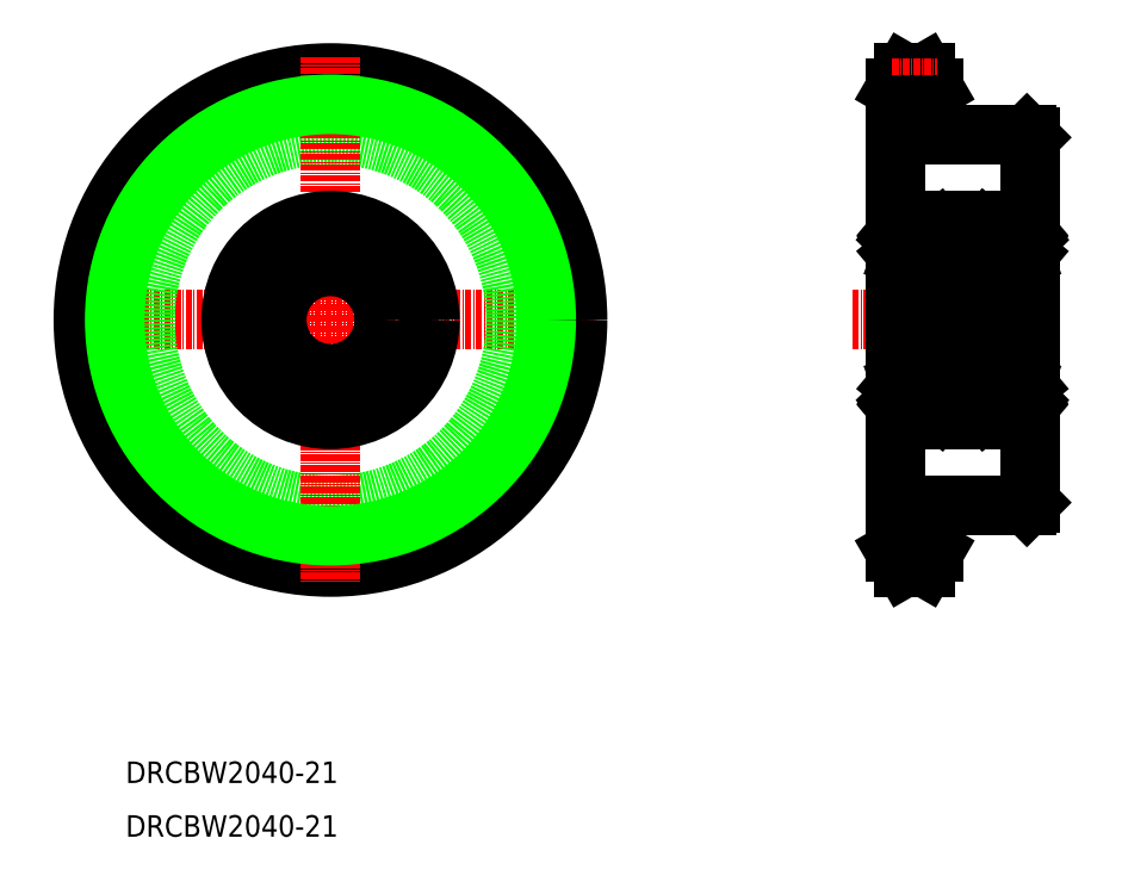
<metadata>
{"format":"dxf","ext":"dxf","renderer":"ezdxf+matplotlib","layout":"modelspace","background":"white","min_lineweight":24,"dpi":150}
</metadata>
<code>
0
SECTION
2
ENTITIES
0
CIRCLE
8
CENTER
10
49
20
96.22
30
0
40
43.09
0
LINE
8
CENTER
10
-5.964e-05
20
96.22
30
0
11
98
21
96.22
31
0
0
CIRCLE
8
0
10
49
20
96.22
30
0
40
34.5
0
CIRCLE
8
0
10
49
20
96.22
30
0
40
46
0
LINE
8
CENTER
10
49
20
145.2
30
0
11
49
21
47.22
31
0
0
LINE
8
0
10
179.2
20
130.2
30
0
11
179.2
21
62.22
31
0
0
LINE
8
0
10
154.2
20
139.3
30
0
11
154.2
21
53.14
31
0
0
LINE
8
0
10
161.4
20
139.3
30
0
11
161.4
21
130.7
31
0
0
LINE
8
0
10
161.4
20
139.3
30
0
11
159.7
21
142.2
31
0
0
LINE
8
0
10
154.2
20
139.3
30
0
11
155.8
21
142.2
31
0
0
LINE
8
0
10
155.8
20
142.2
30
0
11
159.7
21
142.2
31
0
0
LINE
8
CENTER
10
153.6
20
139.3
30
0
11
162
21
139.3
31
0
0
LINE
8
0
10
161.4
20
130.7
30
0
11
178.7
21
130.7
31
0
0
LINE
8
CENTER
10
151.2
20
96.22
30
0
11
182.2
21
96.22
31
0
0
LINE
8
0
10
161.4
20
61.72
30
0
11
178.7
21
61.72
31
0
0
LINE
8
0
10
161.4
20
53.14
30
0
11
159.7
21
50.22
31
0
0
LINE
8
0
10
154.2
20
53.14
30
0
11
155.8
21
50.22
31
0
0
LINE
8
0
10
161.4
20
53.14
30
0
11
161.4
21
61.72
31
0
0
LINE
8
CENTER
10
153.6
20
53.14
30
0
11
162
21
53.14
31
0
0
LINE
8
0
10
155.8
20
50.22
30
0
11
159.7
21
50.22
31
0
0
LINE
8
0
10
154.2
20
136.4
30
0
11
161.4
21
136.4
31
0
0
LINE
8
0
10
154.2
20
56.05
30
0
11
161.4
21
56.05
31
0
0
CIRCLE
8
0
10
49
20
96.22
30
0
40
40.17
0
LINE
8
0
10
178.7
20
130.7
30
0
11
179.2
21
130.2
31
0
0
LINE
8
0
10
179.2
20
62.22
30
0
11
178.7
21
61.72
31
0
0
CIRCLE
8
0
10
49
20
96.22
30
0
40
10
0
CIRCLE
8
0
10
49
20
96.22
30
0
40
18.5
0
TEXT
8
0
10
10.87
20
10
30
0
40
4
1
DRCBW2040-21
0
TEXT
8
0
10
10.87
20
2.844e-05
30
0
40
4
1
DRCBW2040-21
0
LINE
8
CENTER
10
146.2
20
96.22
30
0
11
184.2
21
96.22
31
0
0
LINE
8
CENTER
10
146.2
20
96.22
30
0
11
184.2
21
96.22
31
0
0
LINE
8
0
10
163.2
20
79.22
30
0
11
170.2
21
79.22
31
0
0
LINE
8
0
10
163.2
20
113.2
30
0
11
170.2
21
113.2
31
0
0
CIRCLE
8
0
10
158.7
20
81.97
30
0
40
2.381
0
CIRCLE
8
0
10
158.7
20
110.5
30
0
40
2.381
0
LINE
8
0
10
154.5
20
106.2
30
0
11
162.9
21
106.2
31
0
0
LINE
8
0
10
154.5
20
114.7
30
0
11
162.9
21
114.7
31
0
0
LINE
8
0
10
154.2
20
114.4
30
0
11
154.2
21
78.02
31
0
0
LINE
8
0
10
154.6
20
81.29
30
0
11
154.6
21
83.67
31
0
0
LINE
8
0
10
154.8
20
81.37
30
0
11
154.8
21
83.67
31
0
0
LINE
8
0
10
155.5
20
79.64
30
0
11
155.6
21
80.38
31
0
0
ARC
8
0
10
155.2
20
79.67
30
0
40
0.3
50
220
51
355
0
LINE
8
0
10
155.5
20
80.62
30
0
11
154.8
21
81.37
31
0
0
LINE
8
0
10
155.3
20
80.54
30
0
11
154.6
21
81.29
31
0
0
ARC
8
0
10
154.3
20
79.67
30
0
40
0.1
50
90
51
180
0
ARC
8
0
10
155.2
20
79.67
30
0
40
0.1
50
220
51
357.2
0
LINE
8
0
10
155.3
20
79.66
30
0
11
155.3
21
80.54
31
0
0
LINE
8
0
10
154.9
20
79.9
30
0
11
155.1
21
79.6
31
0
0
LINE
8
0
10
154.7
20
79.77
30
0
11
155
21
79.48
31
0
0
ARC
8
0
10
154.9
20
79.9
30
0
40
0.2
50
129.9
51
220
0
LINE
8
0
10
154.9
20
80.18
30
0
11
154.8
21
80.06
31
0
0
LINE
8
0
10
154.3
20
79.77
30
0
11
154.7
21
79.77
31
0
0
LINE
8
0
10
155
20
80.03
30
0
11
154.9
21
79.9
31
0
0
LINE
8
0
10
154.9
20
80.18
30
0
11
155
21
80.03
31
0
0
LINE
8
0
10
155.7
20
80.47
30
0
11
156.8
21
80.47
31
0
0
ARC
8
0
10
155.7
20
80.37
30
0
40
0.1
50
90
51
175
0
LINE
8
0
10
155.5
20
80.15
30
0
11
155.5
21
80.62
31
0
0
LINE
8
0
10
155.3
20
84.34
30
0
11
155.6
21
83.61
31
0
0
ARC
8
0
10
154.4
20
84.27
30
0
40
0.2
50
180
51
270
0
ARC
8
0
10
155.2
20
84.27
30
0
40
0.2
50
20.01
51
90
0
LINE
8
0
10
155.1
20
84.47
30
0
11
155.2
21
84.47
31
0
0
ARC
8
0
10
155.1
20
84.27
30
0
40
0.2
50
90
51
140
0
LINE
8
0
10
154.7
20
84.07
30
0
11
154.9
21
84.4
31
0
0
ARC
8
0
10
154.8
20
83.67
30
0
40
0.2
50
90
51
180
0
LINE
8
0
10
154.8
20
83.87
30
0
11
155.2
21
83.87
31
0
0
LINE
8
0
10
154.4
20
84.07
30
0
11
154.7
21
84.07
31
0
0
LINE
8
0
10
155.2
20
83.87
30
0
11
155.2
21
83.67
31
0
0
LINE
8
0
10
155.2
20
83.67
30
0
11
154.8
21
83.67
31
0
0
LINE
8
0
10
155.8
20
83.47
30
0
11
156.8
21
83.47
31
0
0
LINE
8
0
10
156.3
20
83.47
30
0
11
156.3
21
83.47
31
0
0
LINE
8
0
10
156.1
20
83.47
30
0
11
156.1
21
83.47
31
0
0
ARC
8
0
10
155.8
20
83.67
30
0
40
0.2
50
200
51
270
0
LINE
8
0
10
155.5
20
112.3
30
0
11
155.5
21
111.8
31
0
0
LINE
8
0
10
155.3
20
112.8
30
0
11
155.3
21
111.9
31
0
0
LINE
8
0
10
155.3
20
108.1
30
0
11
155.6
21
108.8
31
0
0
LINE
8
0
10
155.5
20
111.8
30
0
11
154.8
21
111.1
31
0
0
LINE
8
0
10
154.8
20
111.1
30
0
11
154.8
21
108.8
31
0
0
LINE
8
0
10
154.6
20
111.2
30
0
11
154.6
21
108.8
31
0
0
LINE
8
0
10
155.2
20
108.8
30
0
11
154.8
21
108.8
31
0
0
LINE
8
0
10
155.2
20
108.6
30
0
11
155.2
21
108.8
31
0
0
LINE
8
0
10
154.4
20
108.4
30
0
11
154.7
21
108.4
31
0
0
LINE
8
0
10
154.8
20
108.6
30
0
11
155.2
21
108.6
31
0
0
ARC
8
0
10
154.8
20
108.8
30
0
40
0.2
50
180
51
270
0
LINE
8
0
10
154.7
20
108.4
30
0
11
154.9
21
108
31
0
0
ARC
8
0
10
155.1
20
108.2
30
0
40
0.2
50
220
51
270
0
LINE
8
0
10
155.1
20
108
30
0
11
155.2
21
108
31
0
0
ARC
8
0
10
155.2
20
108.2
30
0
40
0.2
50
270
51
340
0
ARC
8
0
10
154.4
20
108.2
30
0
40
0.2
50
90
51
180
0
LINE
8
0
10
155.3
20
111.9
30
0
11
154.6
21
111.2
31
0
0
LINE
8
0
10
155.8
20
109
30
0
11
156.8
21
109
31
0
0
ARC
8
0
10
155.8
20
108.8
30
0
40
0.2
50
90
51
160
0
ARC
8
0
10
155.2
20
112.8
30
0
40
0.3
50
4.997
51
140
0
LINE
8
0
10
155.5
20
112.8
30
0
11
155.6
21
112.1
31
0
0
LINE
8
0
10
154.9
20
112.3
30
0
11
155
21
112.4
31
0
0
LINE
8
0
10
155
20
112.4
30
0
11
154.9
21
112.5
31
0
0
LINE
8
0
10
154.3
20
112.7
30
0
11
154.7
21
112.7
31
0
0
LINE
8
0
10
154.9
20
112.3
30
0
11
154.8
21
112.4
31
0
0
ARC
8
0
10
154.9
20
112.5
30
0
40
0.2
50
140
51
230.1
0
LINE
8
0
10
154.7
20
112.7
30
0
11
155
21
113
31
0
0
LINE
8
0
10
154.9
20
112.5
30
0
11
155.1
21
112.8
31
0
0
ARC
8
0
10
155.2
20
112.8
30
0
40
0.1
50
2.82
51
140
0
ARC
8
0
10
154.3
20
112.8
30
0
40
0.1
50
180
51
270
0
LINE
8
0
10
155.7
20
112
30
0
11
156.8
21
112
31
0
0
ARC
8
0
10
155.7
20
112.1
30
0
40
0.1
50
185
51
270
0
LINE
8
0
10
163.2
20
114.4
30
0
11
163.2
21
78.02
31
0
0
LINE
8
0
10
162.5
20
81.37
30
0
11
162.5
21
83.67
31
0
0
LINE
8
0
10
162.7
20
81.29
30
0
11
162.7
21
83.67
31
0
0
LINE
8
0
10
160.5
20
80.47
30
0
11
161.7
21
80.47
31
0
0
LINE
8
0
10
161.8
20
80.62
30
0
11
162.5
21
81.37
31
0
0
LINE
8
0
10
162
20
80.54
30
0
11
162.7
21
81.29
31
0
0
LINE
8
0
10
163.1
20
79.77
30
0
11
162.6
21
79.77
31
0
0
LINE
8
0
10
161.8
20
79.65
30
0
11
161.8
21
80.38
31
0
0
LINE
8
0
10
162.4
20
80.18
30
0
11
162.6
21
80.06
31
0
0
LINE
8
0
10
162.6
20
79.77
30
0
11
162.4
21
79.48
31
0
0
LINE
8
0
10
161.8
20
80.15
30
0
11
161.8
21
80.62
31
0
0
LINE
8
0
10
162.4
20
80.18
30
0
11
162.3
21
80.03
31
0
0
LINE
8
0
10
162.3
20
80.03
30
0
11
162.5
21
79.9
31
0
0
LINE
8
0
10
162.5
20
79.9
30
0
11
162.2
21
79.61
31
0
0
LINE
8
0
10
162
20
79.67
30
0
11
162
21
80.54
31
0
0
ARC
8
0
10
162.1
20
79.68
30
0
40
0.1034
50
185
51
320.1
0
ARC
8
0
10
162.5
20
79.9
30
0
40
0.2001
50
319.9
51
50.09
0
ARC
8
0
10
161.7
20
80.37
30
0
40
0.1004
50
5.144
51
90
0
ARC
8
0
10
162.1
20
79.68
30
0
40
0.3031
50
184.9
51
320
0
ARC
8
0
10
163.1
20
79.67
30
0
40
0.1
50
0.00874
51
90
0
LINE
8
0
10
160.5
20
83.47
30
0
11
161.5
21
83.47
31
0
0
LINE
8
0
10
163
20
84.07
30
0
11
162.7
21
84.07
31
0
0
LINE
8
0
10
162.5
20
83.87
30
0
11
162.1
21
83.87
31
0
0
LINE
8
0
10
162.1
20
83.87
30
0
11
162.1
21
83.67
31
0
0
LINE
8
0
10
162.1
20
83.67
30
0
11
162.5
21
83.67
31
0
0
LINE
8
0
10
162
20
84.34
30
0
11
161.7
21
83.61
31
0
0
LINE
8
0
10
162.7
20
84.07
30
0
11
162.4
21
84.4
31
0
0
LINE
8
0
10
162.2
20
84.47
30
0
11
162.2
21
84.47
31
0
0
ARC
8
0
10
162.5
20
83.67
30
0
40
0.2
50
0.00437
51
90
0
ARC
8
0
10
162.2
20
84.27
30
0
40
0.2001
50
40.14
51
90
0
ARC
8
0
10
162.2
20
84.27
30
0
40
0.2
50
90
51
160.1
0
ARC
8
0
10
161.5
20
83.67
30
0
40
0.2
50
270
51
340.1
0
ARC
8
0
10
163
20
84.27
30
0
40
0.2
50
270
51
0.00437
0
LINE
8
0
10
162
20
112.8
30
0
11
162
21
111.9
31
0
0
LINE
8
0
10
161.8
20
112.3
30
0
11
161.8
21
111.8
31
0
0
LINE
8
0
10
160.5
20
109
30
0
11
161.5
21
109
31
0
0
LINE
8
0
10
162.7
20
111.2
30
0
11
162.7
21
108.8
31
0
0
LINE
8
0
10
162.5
20
111.1
30
0
11
162.5
21
108.8
31
0
0
LINE
8
0
10
163
20
108.4
30
0
11
162.7
21
108.4
31
0
0
ARC
8
0
10
161.5
20
108.8
30
0
40
0.2
50
19.88
51
90
0
ARC
8
0
10
162.2
20
108.2
30
0
40
0.2
50
199.9
51
270
0
ARC
8
0
10
162.2
20
108.2
30
0
40
0.2001
50
270
51
319.9
0
ARC
8
0
10
162.5
20
108.8
30
0
40
0.2
50
270
51
360
0
LINE
8
0
10
162.2
20
108
30
0
11
162.2
21
108
31
0
0
LINE
8
0
10
162.7
20
108.4
30
0
11
162.4
21
108
31
0
0
LINE
8
0
10
162
20
108.1
30
0
11
161.7
21
108.8
31
0
0
LINE
8
0
10
162.1
20
108.8
30
0
11
162.5
21
108.8
31
0
0
LINE
8
0
10
162.1
20
108.6
30
0
11
162.1
21
108.8
31
0
0
LINE
8
0
10
162.5
20
108.6
30
0
11
162.1
21
108.6
31
0
0
ARC
8
0
10
163
20
108.2
30
0
40
0.2
50
360
51
90
0
LINE
8
0
10
162
20
111.9
30
0
11
162.7
21
111.2
31
0
0
LINE
8
0
10
161.8
20
111.8
30
0
11
162.5
21
111.1
31
0
0
LINE
8
0
10
160.5
20
112
30
0
11
161.7
21
112
31
0
0
LINE
8
0
10
163.1
20
112.7
30
0
11
162.6
21
112.7
31
0
0
ARC
8
0
10
162.1
20
112.8
30
0
40
0.3031
50
40.05
51
175.1
0
ARC
8
0
10
161.7
20
112.1
30
0
40
0.1004
50
270
51
354.9
0
ARC
8
0
10
162.5
20
112.5
30
0
40
0.2001
50
309.9
51
40.13
0
ARC
8
0
10
162.1
20
112.8
30
0
40
0.1034
50
39.87
51
175
0
LINE
8
0
10
162.5
20
112.5
30
0
11
162.2
21
112.8
31
0
0
LINE
8
0
10
162.3
20
112.4
30
0
11
162.5
21
112.5
31
0
0
LINE
8
0
10
162.4
20
112.3
30
0
11
162.3
21
112.4
31
0
0
LINE
8
0
10
162.6
20
112.7
30
0
11
162.4
21
113
31
0
0
LINE
8
0
10
162.4
20
112.3
30
0
11
162.6
21
112.4
31
0
0
LINE
8
0
10
161.8
20
112.8
30
0
11
161.8
21
112.1
31
0
0
ARC
8
0
10
163.1
20
112.8
30
0
40
0.1
50
270
51
360
0
ARC
8
0
10
154.5
20
114.4
30
0
40
0.3
50
90
51
180
0
ARC
8
0
10
162.9
20
114.4
30
0
40
0.3
50
0
51
90
0
ARC
8
0
10
162.9
20
106.5
30
0
40
0.3
50
270
51
0
0
ARC
8
0
10
154.5
20
106.5
30
0
40
0.3
50
180
51
270
0
LINE
8
0
10
154.5
20
77.72
30
0
11
162.9
21
77.72
31
0
0
ARC
8
0
10
154.5
20
78.02
30
0
40
0.3
50
180
51
270
0
ARC
8
0
10
162.9
20
78.02
30
0
40
0.3
50
270
51
0
0
LINE
8
0
10
154.5
20
86.22
30
0
11
162.9
21
86.22
31
0
0
ARC
8
0
10
154.5
20
85.92
30
0
40
0.3
50
90
51
180
0
ARC
8
0
10
162.9
20
85.92
30
0
40
0.3
50
0
51
90
0
ARC
8
0
10
170.3
20
112.8
30
0
40
0.1
50
180
51
270
0
ARC
8
0
10
170.5
20
114.4
30
0
40
0.3
50
90
51
180
0
ARC
8
0
10
170.4
20
108.2
30
0
40
0.2
50
90
51
180
0
ARC
8
0
10
170.5
20
106.5
30
0
40
0.3
50
180
51
270
0
ARC
8
0
10
170.4
20
84.27
30
0
40
0.2
50
180
51
270
0
ARC
8
0
10
170.5
20
85.92
30
0
40
0.3
50
90
51
180
0
ARC
8
0
10
170.3
20
79.67
30
0
40
0.1
50
90
51
180
0
ARC
8
0
10
170.5
20
78.02
30
0
40
0.3
50
180
51
270
0
LINE
8
0
10
170.2
20
114.4
30
0
11
170.2
21
78.02
31
0
0
LINE
8
0
10
178.7
20
111.2
30
0
11
178.7
21
108.8
31
0
0
LINE
8
0
10
178.5
20
111.1
30
0
11
178.5
21
108.8
31
0
0
LINE
8
0
10
170.8
20
111.1
30
0
11
170.8
21
108.8
31
0
0
LINE
8
0
10
170.6
20
111.2
30
0
11
170.6
21
108.8
31
0
0
CIRCLE
8
0
10
174.7
20
110.5
30
0
40
2.381
0
LINE
8
0
10
179.2
20
114.4
30
0
11
179.2
21
78.02
31
0
0
LINE
8
0
10
170.5
20
77.72
30
0
11
178.9
21
77.72
31
0
0
CIRCLE
8
0
10
174.7
20
81.97
30
0
40
2.381
0
LINE
8
0
10
170.6
20
81.29
30
0
11
170.6
21
83.67
31
0
0
LINE
8
0
10
170.8
20
81.37
30
0
11
170.8
21
83.67
31
0
0
LINE
8
0
10
171.5
20
79.64
30
0
11
171.6
21
80.38
31
0
0
ARC
8
0
10
171.2
20
79.67
30
0
40
0.3
50
220
51
355
0
LINE
8
0
10
171.5
20
80.62
30
0
11
170.8
21
81.37
31
0
0
LINE
8
0
10
171.3
20
80.54
30
0
11
170.6
21
81.29
31
0
0
ARC
8
0
10
171.2
20
79.67
30
0
40
0.1
50
220
51
357.2
0
LINE
8
0
10
171.3
20
79.66
30
0
11
171.3
21
80.54
31
0
0
LINE
8
0
10
170.9
20
79.9
30
0
11
171.1
21
79.6
31
0
0
LINE
8
0
10
170.7
20
79.77
30
0
11
171
21
79.48
31
0
0
ARC
8
0
10
170.9
20
79.9
30
0
40
0.2
50
129.9
51
220
0
LINE
8
0
10
170.9
20
80.18
30
0
11
170.8
21
80.06
31
0
0
LINE
8
0
10
170.3
20
79.77
30
0
11
170.7
21
79.77
31
0
0
LINE
8
0
10
171
20
80.03
30
0
11
170.9
21
79.9
31
0
0
LINE
8
0
10
170.9
20
80.18
30
0
11
171
21
80.03
31
0
0
LINE
8
0
10
171.7
20
80.47
30
0
11
172.8
21
80.47
31
0
0
ARC
8
0
10
171.7
20
80.37
30
0
40
0.1
50
90
51
175
0
LINE
8
0
10
171.5
20
80.15
30
0
11
171.5
21
80.62
31
0
0
LINE
8
0
10
171.3
20
84.34
30
0
11
171.6
21
83.61
31
0
0
ARC
8
0
10
171.2
20
84.27
30
0
40
0.2
50
20.01
51
90
0
LINE
8
0
10
171.1
20
84.47
30
0
11
171.2
21
84.47
31
0
0
ARC
8
0
10
171.1
20
84.27
30
0
40
0.2
50
90
51
140
0
LINE
8
0
10
170.7
20
84.07
30
0
11
170.9
21
84.4
31
0
0
ARC
8
0
10
170.8
20
83.67
30
0
40
0.2
50
90
51
180
0
LINE
8
0
10
170.8
20
83.87
30
0
11
171.2
21
83.87
31
0
0
LINE
8
0
10
170.4
20
84.07
30
0
11
170.7
21
84.07
31
0
0
LINE
8
0
10
171.2
20
83.87
30
0
11
171.2
21
83.67
31
0
0
LINE
8
0
10
171.2
20
83.67
30
0
11
170.8
21
83.67
31
0
0
LINE
8
0
10
171.8
20
83.47
30
0
11
172.8
21
83.47
31
0
0
LINE
8
0
10
172.3
20
83.47
30
0
11
172.3
21
83.47
31
0
0
LINE
8
0
10
172.1
20
83.47
30
0
11
172.1
21
83.47
31
0
0
ARC
8
0
10
171.8
20
83.67
30
0
40
0.2
50
200
51
270
0
LINE
8
0
10
178.5
20
81.37
30
0
11
178.5
21
83.67
31
0
0
LINE
8
0
10
178.7
20
81.29
30
0
11
178.7
21
83.67
31
0
0
LINE
8
0
10
179.1
20
79.77
30
0
11
178.6
21
79.77
31
0
0
ARC
8
0
10
178.9
20
78.02
30
0
40
0.3
50
270
51
0
0
LINE
8
0
10
176.5
20
80.47
30
0
11
177.7
21
80.47
31
0
0
LINE
8
0
10
177.8
20
80.62
30
0
11
178.5
21
81.37
31
0
0
LINE
8
0
10
178
20
80.54
30
0
11
178.7
21
81.29
31
0
0
LINE
8
0
10
177.8
20
79.65
30
0
11
177.8
21
80.38
31
0
0
LINE
8
0
10
178.4
20
80.18
30
0
11
178.6
21
80.06
31
0
0
LINE
8
0
10
178.6
20
79.77
30
0
11
178.4
21
79.48
31
0
0
LINE
8
0
10
177.8
20
80.15
30
0
11
177.8
21
80.62
31
0
0
LINE
8
0
10
178.4
20
80.18
30
0
11
178.3
21
80.03
31
0
0
LINE
8
0
10
178.3
20
80.03
30
0
11
178.5
21
79.9
31
0
0
LINE
8
0
10
178.5
20
79.9
30
0
11
178.2
21
79.61
31
0
0
LINE
8
0
10
178
20
79.67
30
0
11
178
21
80.54
31
0
0
ARC
8
0
10
178.1
20
79.68
30
0
40
0.1034
50
185
51
320.1
0
ARC
8
0
10
178.5
20
79.9
30
0
40
0.2001
50
319.9
51
50.09
0
ARC
8
0
10
177.7
20
80.37
30
0
40
0.1004
50
5.144
51
90
0
ARC
8
0
10
178.1
20
79.68
30
0
40
0.3031
50
184.9
51
320
0
ARC
8
0
10
179.1
20
79.67
30
0
40
0.1
50
0.00874
51
90
0
LINE
8
0
10
179
20
84.07
30
0
11
178.7
21
84.07
31
0
0
LINE
8
0
10
176.5
20
83.47
30
0
11
177.5
21
83.47
31
0
0
LINE
8
0
10
178.5
20
83.87
30
0
11
178.1
21
83.87
31
0
0
LINE
8
0
10
178.1
20
83.87
30
0
11
178.1
21
83.67
31
0
0
LINE
8
0
10
178.1
20
83.67
30
0
11
178.5
21
83.67
31
0
0
LINE
8
0
10
178
20
84.34
30
0
11
177.7
21
83.61
31
0
0
LINE
8
0
10
178.7
20
84.07
30
0
11
178.4
21
84.4
31
0
0
LINE
8
0
10
178.2
20
84.47
30
0
11
178.2
21
84.47
31
0
0
ARC
8
0
10
178.5
20
83.67
30
0
40
0.2
50
0.00437
51
90
0
ARC
8
0
10
178.2
20
84.27
30
0
40
0.2001
50
40.14
51
90
0
ARC
8
0
10
178.2
20
84.27
30
0
40
0.2
50
90
51
160.1
0
ARC
8
0
10
177.5
20
83.67
30
0
40
0.2
50
270
51
340.1
0
ARC
8
0
10
179
20
84.27
30
0
40
0.2
50
270
51
0.00437
0
LINE
8
0
10
170.5
20
86.22
30
0
11
178.9
21
86.22
31
0
0
ARC
8
0
10
178.9
20
85.92
30
0
40
0.3
50
0
51
90
0
LINE
8
0
10
170.5
20
106.2
30
0
11
178.9
21
106.2
31
0
0
LINE
8
0
10
171.3
20
108.1
30
0
11
171.6
21
108.8
31
0
0
LINE
8
0
10
171.2
20
108.8
30
0
11
170.8
21
108.8
31
0
0
LINE
8
0
10
171.2
20
108.6
30
0
11
171.2
21
108.8
31
0
0
LINE
8
0
10
170.4
20
108.4
30
0
11
170.7
21
108.4
31
0
0
LINE
8
0
10
170.8
20
108.6
30
0
11
171.2
21
108.6
31
0
0
ARC
8
0
10
170.8
20
108.8
30
0
40
0.2
50
180
51
270
0
LINE
8
0
10
170.7
20
108.4
30
0
11
170.9
21
108
31
0
0
ARC
8
0
10
171.1
20
108.2
30
0
40
0.2
50
220
51
270
0
LINE
8
0
10
171.1
20
108
30
0
11
171.2
21
108
31
0
0
ARC
8
0
10
171.2
20
108.2
30
0
40
0.2
50
270
51
340
0
LINE
8
0
10
171.8
20
109
30
0
11
172.8
21
109
31
0
0
ARC
8
0
10
171.8
20
108.8
30
0
40
0.2
50
90
51
160
0
ARC
8
0
10
178.9
20
106.5
30
0
40
0.3
50
270
51
0
0
LINE
8
0
10
179
20
108.4
30
0
11
178.7
21
108.4
31
0
0
LINE
8
0
10
176.5
20
109
30
0
11
177.5
21
109
31
0
0
ARC
8
0
10
177.5
20
108.8
30
0
40
0.2
50
19.88
51
90
0
ARC
8
0
10
178.2
20
108.2
30
0
40
0.2
50
199.9
51
270
0
ARC
8
0
10
178.2
20
108.2
30
0
40
0.2001
50
270
51
319.9
0
ARC
8
0
10
178.5
20
108.8
30
0
40
0.2
50
270
51
360
0
LINE
8
0
10
178.2
20
108
30
0
11
178.2
21
108
31
0
0
LINE
8
0
10
178.7
20
108.4
30
0
11
178.4
21
108
31
0
0
LINE
8
0
10
178
20
108.1
30
0
11
177.7
21
108.8
31
0
0
LINE
8
0
10
178.1
20
108.8
30
0
11
178.5
21
108.8
31
0
0
LINE
8
0
10
178.1
20
108.6
30
0
11
178.1
21
108.8
31
0
0
LINE
8
0
10
178.5
20
108.6
30
0
11
178.1
21
108.6
31
0
0
ARC
8
0
10
179
20
108.2
30
0
40
0.2
50
360
51
90
0
LINE
8
0
10
170.5
20
114.7
30
0
11
178.9
21
114.7
31
0
0
LINE
8
0
10
171.5
20
112.3
30
0
11
171.5
21
111.8
31
0
0
LINE
8
0
10
171.3
20
112.8
30
0
11
171.3
21
111.9
31
0
0
LINE
8
0
10
171.5
20
111.8
30
0
11
170.8
21
111.1
31
0
0
LINE
8
0
10
171.3
20
111.9
30
0
11
170.6
21
111.2
31
0
0
ARC
8
0
10
171.2
20
112.8
30
0
40
0.3
50
4.997
51
140
0
LINE
8
0
10
171.5
20
112.8
30
0
11
171.6
21
112.1
31
0
0
LINE
8
0
10
170.9
20
112.3
30
0
11
171
21
112.4
31
0
0
LINE
8
0
10
171
20
112.4
30
0
11
170.9
21
112.5
31
0
0
LINE
8
0
10
170.3
20
112.7
30
0
11
170.7
21
112.7
31
0
0
LINE
8
0
10
170.9
20
112.3
30
0
11
170.8
21
112.4
31
0
0
ARC
8
0
10
170.9
20
112.5
30
0
40
0.2
50
140
51
230.1
0
LINE
8
0
10
170.7
20
112.7
30
0
11
171
21
113
31
0
0
LINE
8
0
10
170.9
20
112.5
30
0
11
171.1
21
112.8
31
0
0
ARC
8
0
10
171.2
20
112.8
30
0
40
0.1
50
2.82
51
140
0
LINE
8
0
10
171.7
20
112
30
0
11
172.8
21
112
31
0
0
ARC
8
0
10
171.7
20
112.1
30
0
40
0.1
50
185
51
270
0
ARC
8
0
10
178.9
20
114.4
30
0
40
0.3
50
0
51
90
0
LINE
8
0
10
179.1
20
112.7
30
0
11
178.6
21
112.7
31
0
0
LINE
8
0
10
178
20
112.8
30
0
11
178
21
111.9
31
0
0
LINE
8
0
10
177.8
20
112.3
30
0
11
177.8
21
111.8
31
0
0
LINE
8
0
10
178
20
111.9
30
0
11
178.7
21
111.2
31
0
0
LINE
8
0
10
177.8
20
111.8
30
0
11
178.5
21
111.1
31
0
0
LINE
8
0
10
176.5
20
112
30
0
11
177.7
21
112
31
0
0
ARC
8
0
10
178.1
20
112.8
30
0
40
0.3031
50
40.05
51
175.1
0
ARC
8
0
10
177.7
20
112.1
30
0
40
0.1004
50
270
51
354.9
0
ARC
8
0
10
178.5
20
112.5
30
0
40
0.2001
50
309.9
51
40.13
0
ARC
8
0
10
178.1
20
112.8
30
0
40
0.1034
50
39.87
51
175
0
LINE
8
0
10
178.5
20
112.5
30
0
11
178.2
21
112.8
31
0
0
LINE
8
0
10
178.3
20
112.4
30
0
11
178.5
21
112.5
31
0
0
LINE
8
0
10
178.4
20
112.3
30
0
11
178.3
21
112.4
31
0
0
LINE
8
0
10
178.6
20
112.7
30
0
11
178.4
21
113
31
0
0
LINE
8
0
10
178.4
20
112.3
30
0
11
178.6
21
112.4
31
0
0
LINE
8
0
10
177.8
20
112.8
30
0
11
177.8
21
112.1
31
0
0
ARC
8
0
10
179.1
20
112.8
30
0
40
0.1
50
270
51
360
0
VIEWPORT
8
0
10
5.614
20
3.902
30
0
40
12.37
41
9.99
68
     1
69
     1
0
VIEWPORT
8
0
10
5.614
20
3.902
30
0
40
8.982
41
6.243
68
     2
69
     2
0
ENDSEC
0
EOF

</code>
